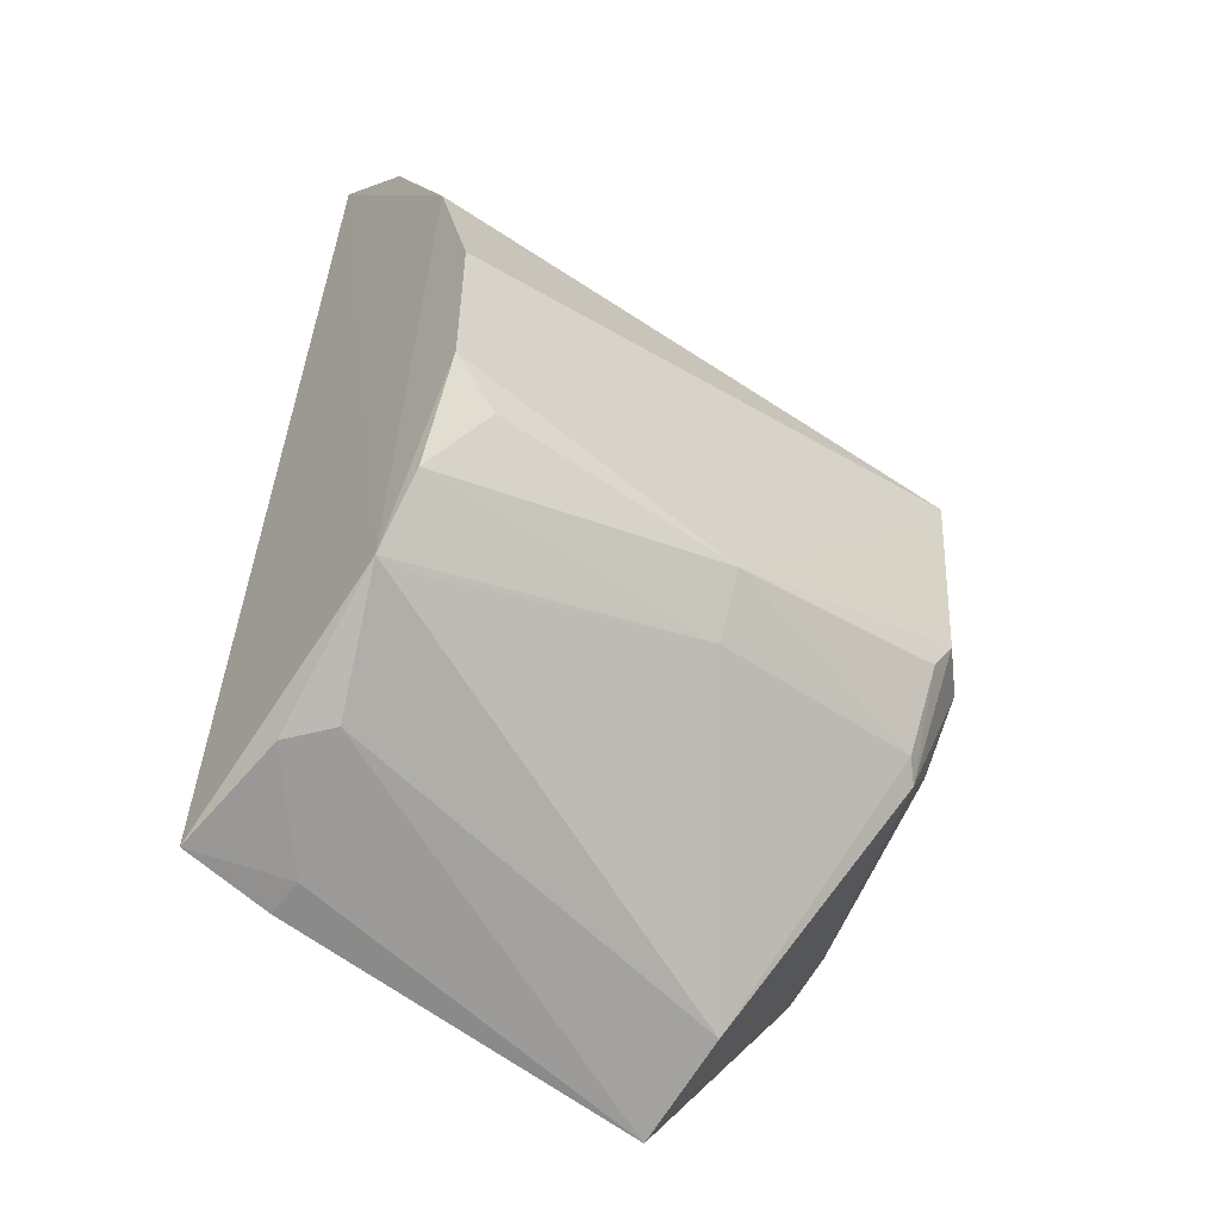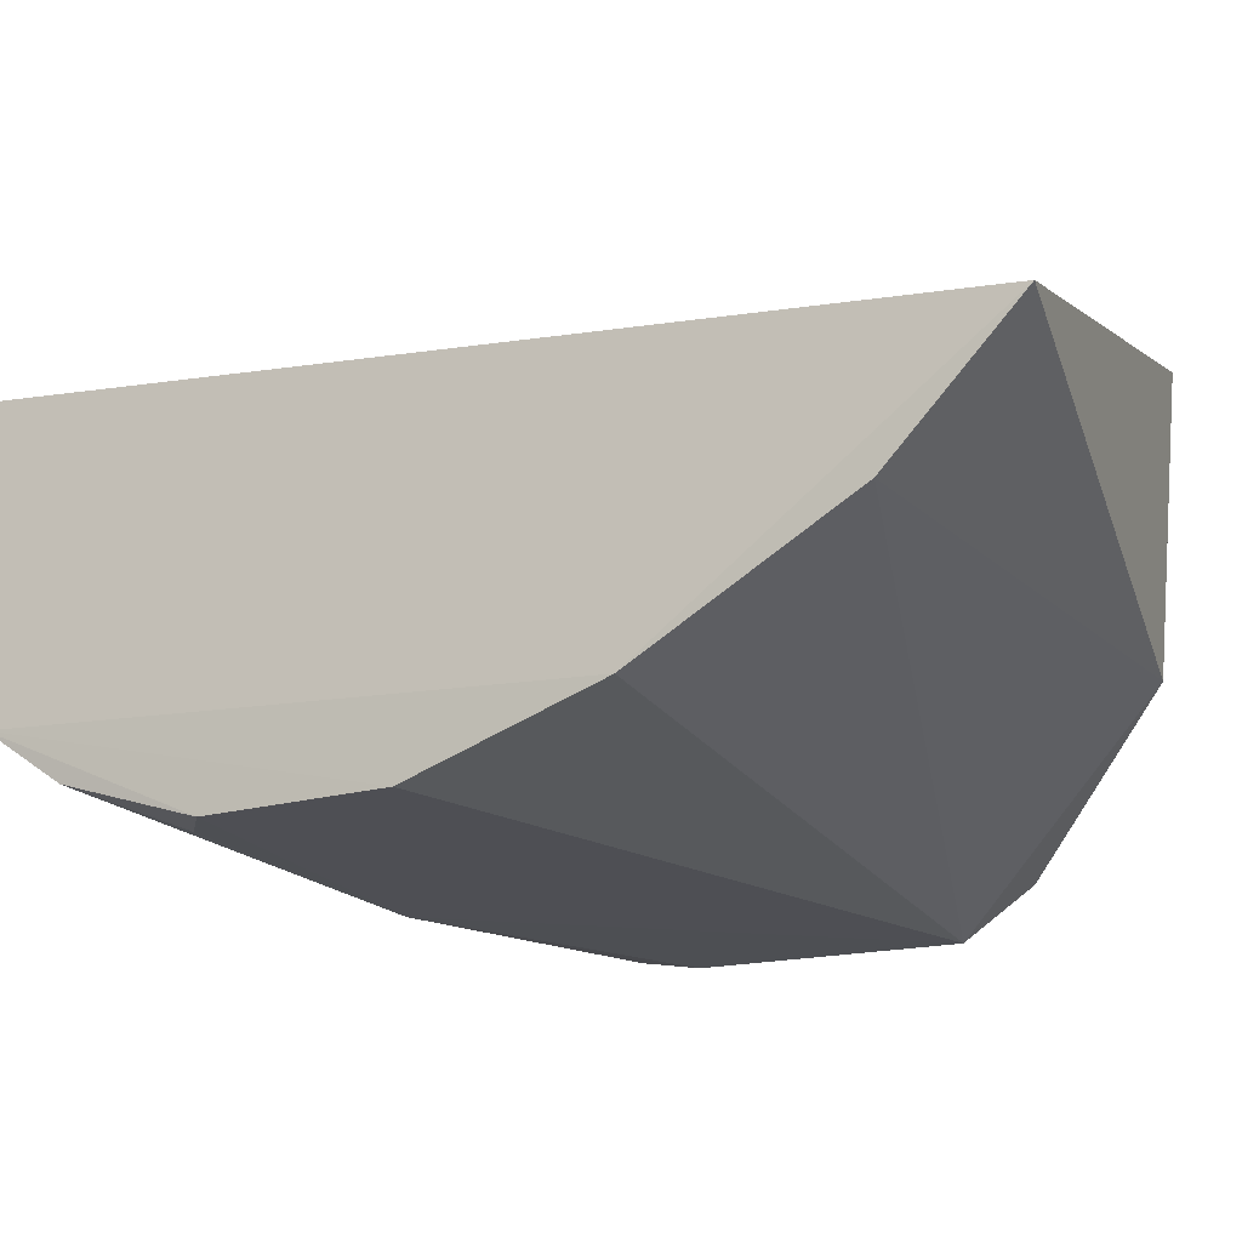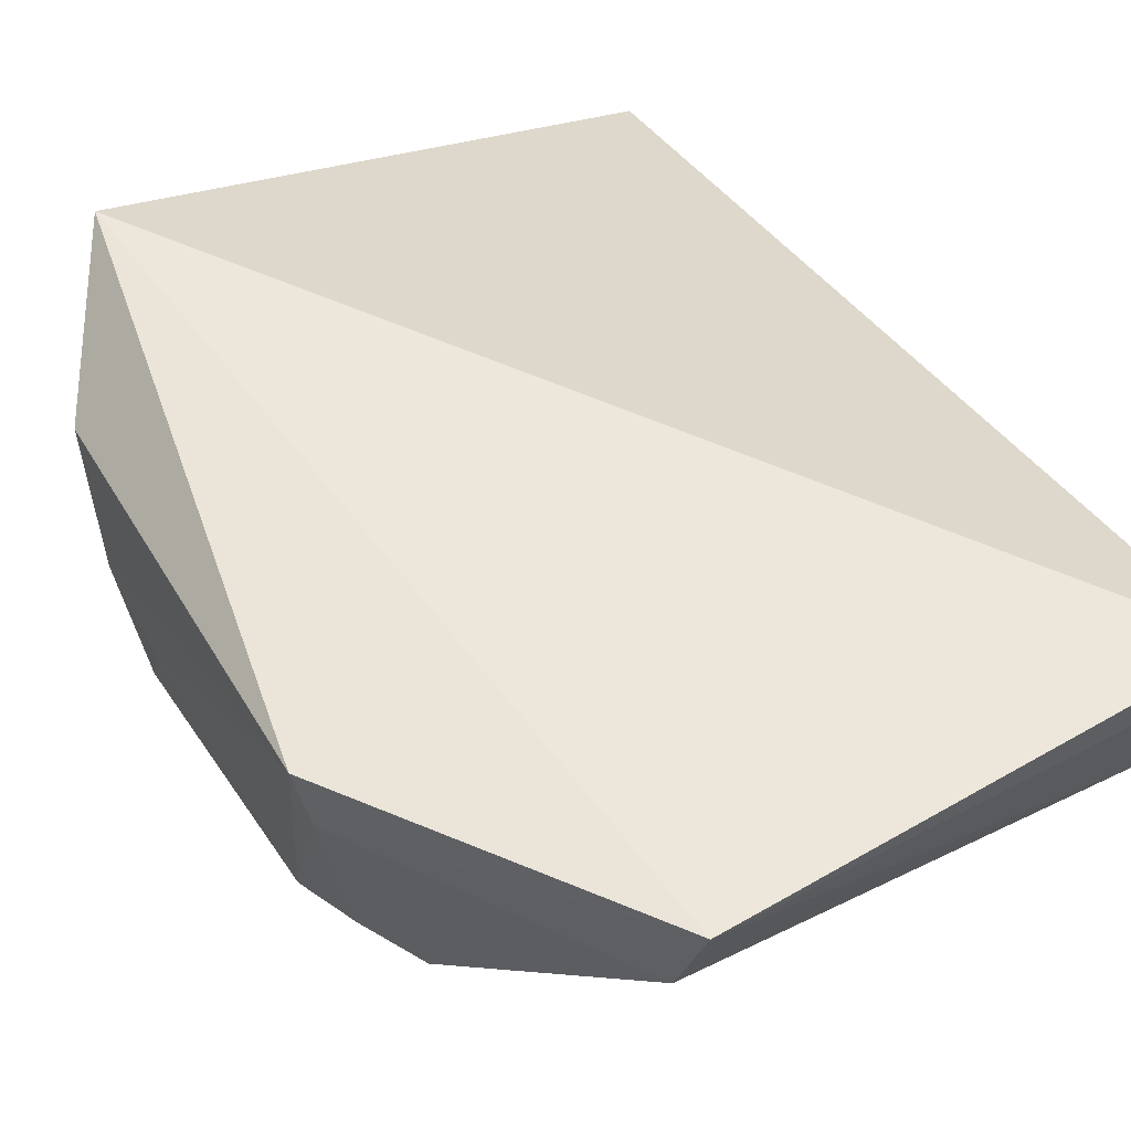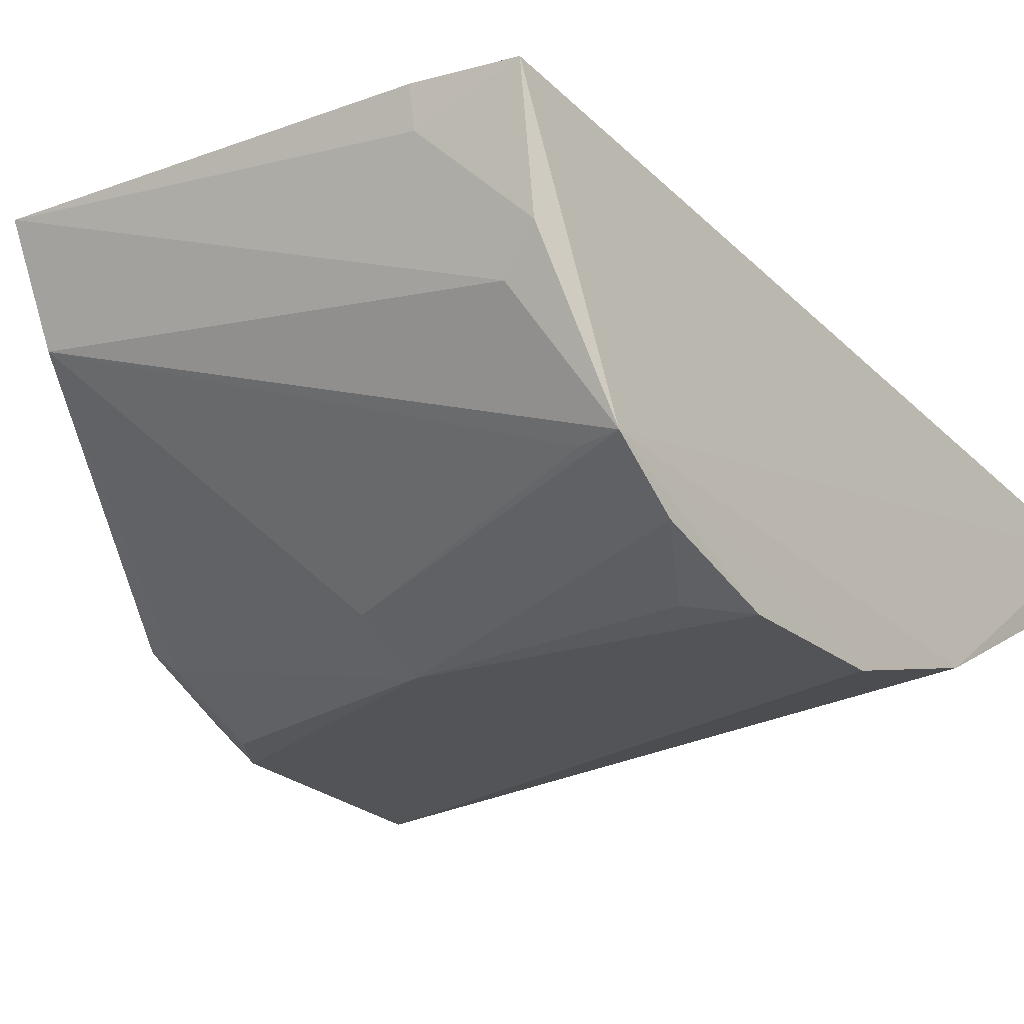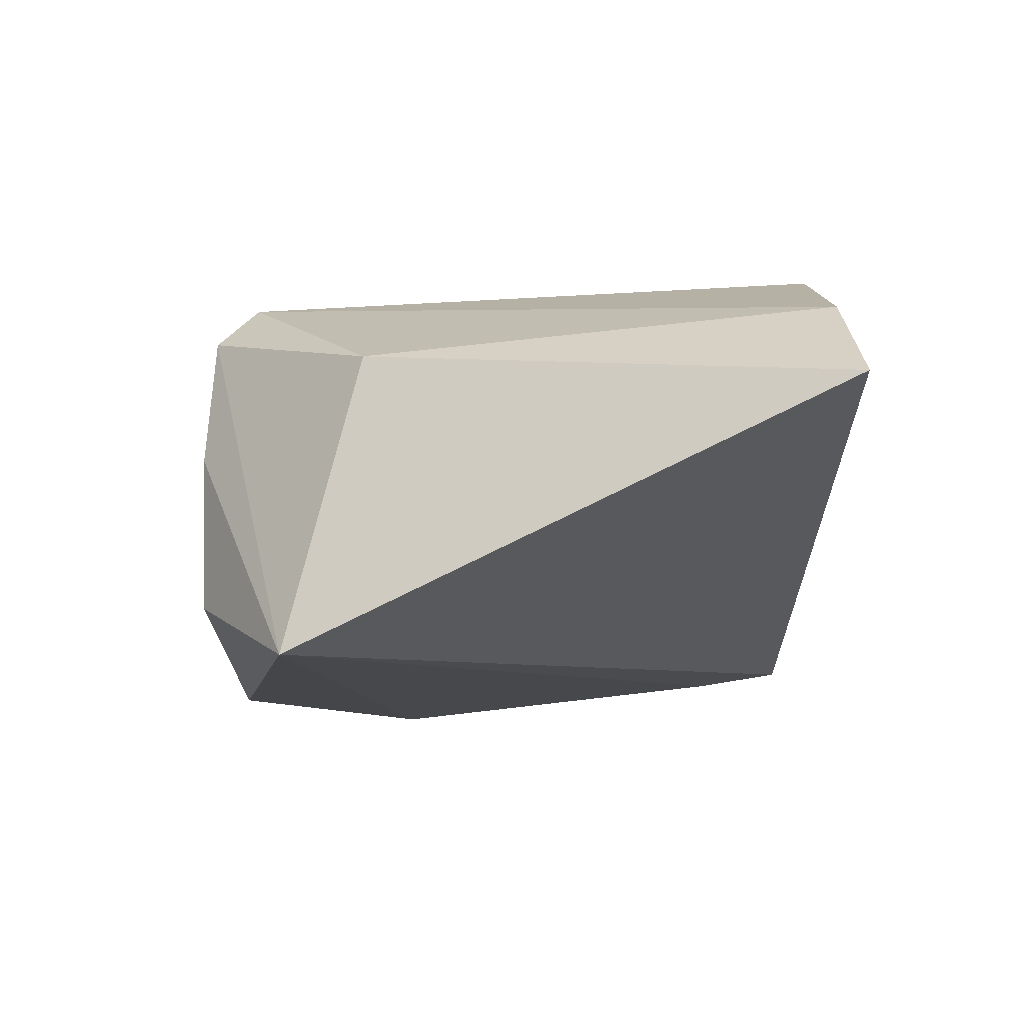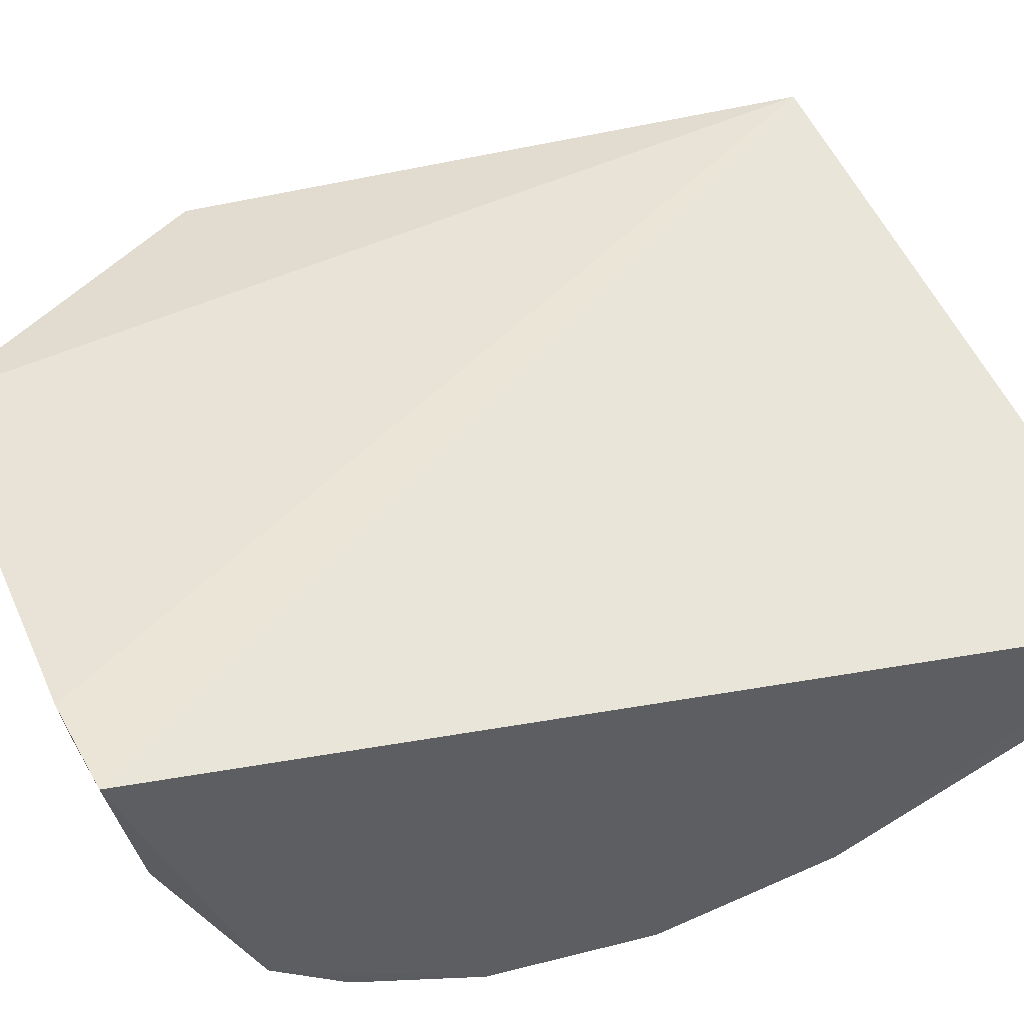
<metadata>
{"format":"obj","ext":"obj","renderer":"f3d","projection":"perspective","resolution":1024,"background":"white","views":[{"elev":-51.2,"azim":141.1,"up":"+Y"},{"elev":-18.8,"azim":120.7,"up":"+Z"},{"elev":44.7,"azim":-28.3,"up":"+Z"},{"elev":-22.7,"azim":37.2,"up":"+Z"},{"elev":74.3,"azim":-6.2,"up":"+Y"},{"elev":44.4,"azim":72.9,"up":"+Z"}]}
</metadata>
<code>
v -0.09337 0.02704 0.03427
v -0.04942 -0.0323 0.02859
v -0.04957 0.03688 0.02055
v -0.09408 0.0119 0.001653
v -0.086 -0.03655 0.02844
v -0.04906 -0.009496 0.00168
v -0.08523 0.02845 0.01259
v -0.05641 -0.03359 0.02875
v -0.1003 -0.01635 0.0287
v -0.04892 -0.02382 0.00839
v -0.04907 0.01499 0.005234
v -0.09738 0.01515 0.005466
v -0.09254 -0.0159 0.006868
v -0.05004 -0.03018 0.01932
v -0.04907 0.002451 0.001532
v -0.04949 0.02859 0.01255
v -0.0999 0.01608 0.02757
v -0.09904 -0.01606 0.02335
v -0.08595 -0.03296 0.02061
v -0.09122 -0.008171 0.002231
v -0.05644 -0.03305 0.02589
v -0.07244 -0.01267 0.00176
v -0.09906 0.01605 0.01548
v -0.09632 -0.00518 0.00511
v -0.07316 -0.01716 0.004794
v -0.05271 -0.02944 0.01658
v -0.09299 -0.005173 0.001916
v -0.04909 -0.01861 0.00473
v -0.09122 -0.01485 0.005567
v -0.0987 0.009951 0.01263
v -0.09536 -0.01202 0.008189
v -0.05199 -0.02341 0.008318
v -0.05271 -0.01253 0.002154
f 1 2 3
f 7 1 3
f 8 2 1
f 8 1 5
f 9 5 1
f 10 3 2
f 11 3 10
f 12 7 4
f 12 1 7
f 14 10 2
f 15 4 11
f 15 11 10
f 15 10 6
f 16 7 3
f 16 3 11
f 16 11 4
f 16 4 7
f 17 9 1
f 18 5 9
f 19 18 13
f 19 5 18
f 21 14 2
f 21 2 8
f 21 8 5
f 21 5 14
f 22 15 6
f 22 4 15
f 23 9 17
f 23 17 1
f 23 1 12
f 24 18 9
f 24 12 4
f 26 14 5
f 26 5 19
f 26 19 10
f 26 10 14
f 27 22 20
f 27 4 22
f 27 24 4
f 27 20 13
f 27 13 24
f 28 6 10
f 28 25 22
f 28 10 25
f 29 13 20
f 29 20 22
f 29 22 25
f 29 25 19
f 29 19 13
f 30 23 12
f 30 9 23
f 30 24 9
f 30 12 24
f 31 24 13
f 31 13 18
f 31 18 24
f 32 25 10
f 32 10 19
f 32 19 25
f 33 28 22
f 33 22 6
f 33 6 28

</code>
